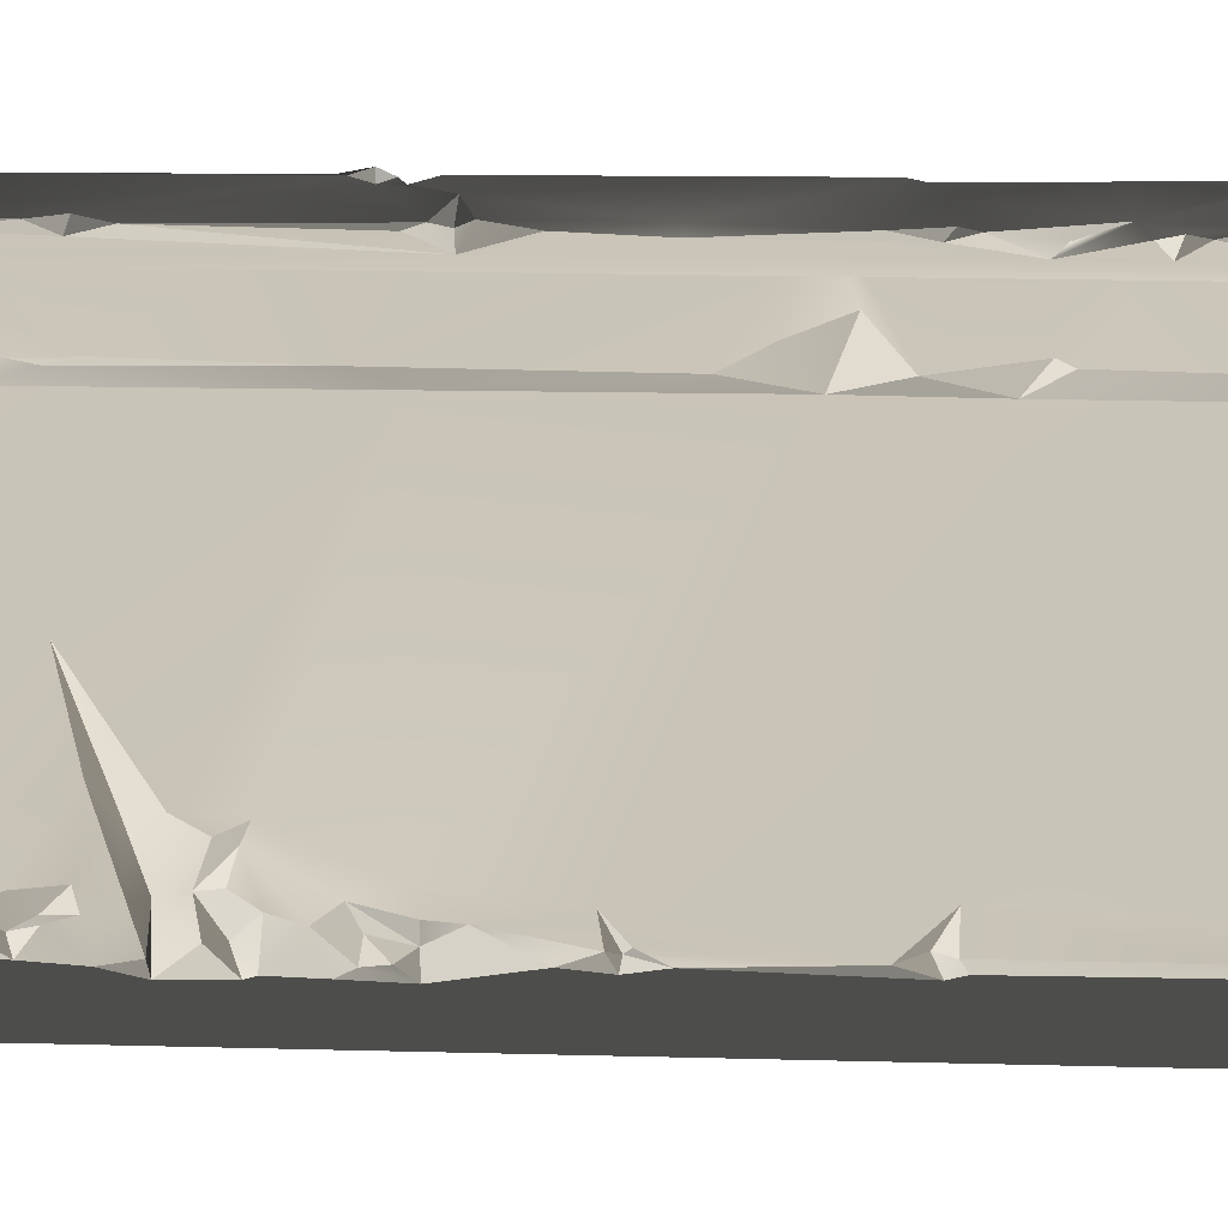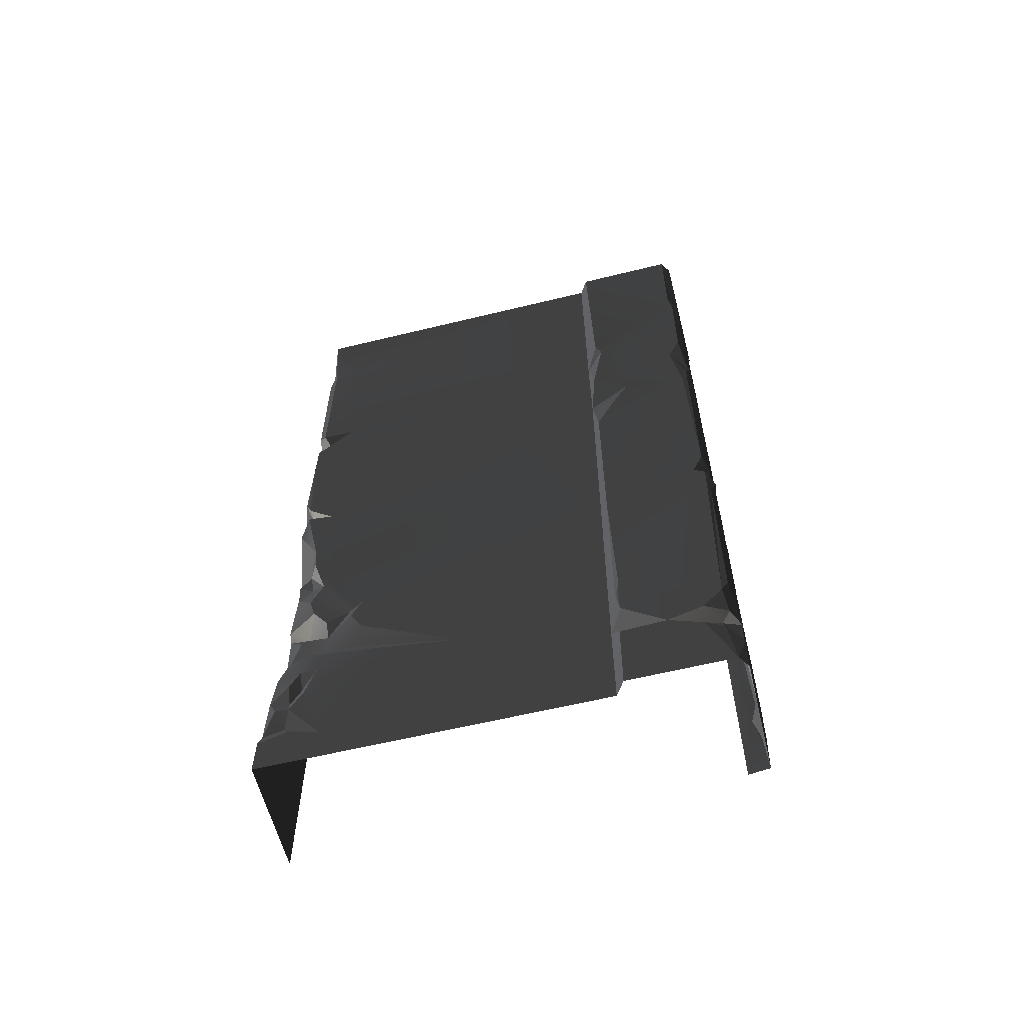
<metadata>
{"format":"obj","ext":"obj","renderer":"f3d","projection":"perspective","resolution":1024,"background":"white","views":[{"elev":20.1,"azim":92.7,"up":"+Z"},{"elev":-60.3,"azim":-76.0,"up":"+Y"}]}
</metadata>
<code>
v -0.4735 -2.159 -6.508e-06
v -0.4974 -2.371 0.1025
v -0.3655 -2.478 -7.187e-06
v -0.4285 -2.487 0.07087
v 2.027e-06 -1.907e-06 -1.907e-06
v -0.4873 -0.5084 -2.99e-06
v -0.4459 -1.195 -4.453e-06
v -0.4802 -1.128 -4.31e-06
v -0.44 -1.996 -6.159e-06
v -0.4847 -1.861 -5.872e-06
v -0.4561 -0.3308 -2.612e-06
v -0.5001 -1.461e-06 -1.907e-06
v -0.3655 -2.478 -7.187e-06
v -0.4735 -2.159 -6.508e-06
v 1.788e-06 -3.301 -8.464e-06
v -0.3823 -2.698 -7.655e-06
v -0.3675 -2.921 -8.13e-06
v -0.3936 -2.885 -8.054e-06
v -0.3565 -3.144 -8.129e-06
v -0.4257 -3.301 -8.464e-06
v -0.4538 -3.506 -8.9e-06
v -0.4642 -3.748 -9.416e-06
v 1.794e-06 -4 -9.953e-06
v -0.497 -3.828 -9.585e-06
v -0.5001 -4 -9.953e-06
v -0.3675 -2.921 -8.13e-06
v -0.4165 -3.025 0.075
v -0.3565 -3.144 -8.129e-06
v -0.4844 -3.605 0.04245
v -0.4642 -3.748 -9.416e-06
v -0.4538 -3.506 -8.9e-06
v -0.5004 -1.157 0.03333
v -0.4802 -1.128 -4.31e-06
v -0.5018 -0.4846 0.03228
v -0.4873 -0.5084 -2.99e-06
v -0.4792 -0.3628 0.02083
v -0.4561 -0.3308 -2.612e-06
v -0.5001 -1.461e-06 -1.907e-06
v -0.5001 -4 -9.953e-06
v -0.497 -3.828 -9.585e-06
v -0.4993 -3.793 0.1197
v -0.4991 -3.838 0.2583
v -0.5001 -4 1.477
v -0.4996 -3.379 0.8397
v -0.4991 -3.571 1.476
v -0.4992 -2.503 1.479
v -0.5015 -3.113 0.3866
v -0.4968 -2.903 0.3736
v -0.5014 -2.55 0.2137
v -0.4824 -2.676 0.1661
v -0.5009 -1.515 1.482
v -0.5003 -2.053 0.1513
v -0.4977 -1.324 0.01385
v -0.4996 -1.158 0.1785
v -0.4986 -1.063 1.478
v -0.5001 -0.3636 0.1574
v -0.5001 -4.607e-06 1.477
v -0.5001 -1.461e-06 -1.907e-06
v -0.5042 -1.964 0.04403
v -0.4847 -1.861 -5.872e-06
v -0.4792 -0.3628 0.02083
v -0.5018 -0.4846 0.03228
v -0.5004 -1.157 0.03333
v -0.4974 -2.371 0.1025
v -0.4991 -2.034 0.03411
v -0.4638 -2.765 0.1045
v -0.4775 -2.932 0.3123
v -0.471 -2.878 0.1359
v -0.4654 -2.968 0.2017
v -0.4969 -3.002 0.3249
v -0.4989 -2.492 0.1113
v -0.3675 -2.921 -8.13e-06
v -0.3936 -2.885 -8.054e-06
v -0.3809 -2.952 0.09836
v -0.471 -2.878 0.1359
v -0.4459 -1.195 -4.453e-06
v -0.4977 -1.324 0.01385
v -0.4847 -1.861 -5.872e-06
v -0.4747 -1.987 0.0391
v -0.44 -1.996 -6.159e-06
v -0.4847 -1.861 -5.872e-06
v -0.44 -1.996 -6.159e-06
v -0.4991 -2.034 0.03411
v -0.4735 -2.159 -6.508e-06
v -0.3823 -2.698 -7.655e-06
v -0.4638 -2.765 0.1045
v -0.3936 -2.885 -8.054e-06
v -0.4111 -2.639 0.01968
v -0.471 -2.878 0.1359
v -0.4111 -2.639 0.01968
v -0.3823 -2.698 -7.655e-06
v -0.3655 -2.478 -7.187e-06
v -0.4256 -2.555 0.02201
v -0.4802 -1.128 -4.31e-06
v -0.5004 -1.157 0.03333
v -0.4459 -1.195 -4.453e-06
v -0.4747 -1.229 0.06481
v -0.4096 -3.165 0.03166
v -0.4257 -3.301 -8.464e-06
v -0.3565 -3.144 -8.129e-06
v -0.497 -3.828 -9.585e-06
v -0.4642 -3.748 -9.416e-06
v -0.4993 -3.793 0.1197
v -0.4732 -3.737 0.09711
v -0.4257 -3.301 -8.464e-06
v -0.4802 -3.439 0.08451
v -0.4538 -3.506 -8.9e-06
v -0.4695 -3.335 0.1204
v -0.4715 -3.218 0.1544
v -0.4096 -3.165 0.03166
v -0.4809 -3.356 0.1971
v -0.5012 -3.313 0.4688
v -0.5006 -3.531 0.1674
v -0.4893 -3.618 0.1062
v -0.01912 -1.397 2
v -0.07133 -1.841 2
v -0.5136 -1.343 2
v -0.3196 -2.352 1.996
v -0.002051 -1.835 1.982
v -0.3163 -1.253 2
v -0.4898 -2.404 2
v -0.474 -2.485 1.979
v -0.5216 -1.287 1.986
v -0.4989 -0.8353 1.999
v -0.1216 -0.8485 2.001
v -0.01446 -1.184 1.999
v -0.452 -0.5495 1.998
v -0.5079 -0.3898 2.001
v -0.08795 -0.5467 1.997
v -0.5106 -5.629e-06 1.999
v -0.0981 -0.3374 2
v -0.03561 -0.2417 2.005
v -0.0112 -6.058e-06 1.993
v -0.04551 -0.7466 1.992
v -0.003599 -0.8174 1.989
v -0.0001703 -1.039 1.944
v -0.004322 -0.6878 1.992
v -0.03793 -0.9958 1.975
v -0.5206 -0.5655 1.999
v -0.05869 -1.24 2
v -0.05085 -3.643 2.002
v -0.4587 -3.514 2.001
v -0.4755 -2.625 1.999
v -0.08846 -3.193 1.999
v -0.5499 -3.447 1.98
v -0.3206 -3.668 1.987
v -0.0501 -3.844 2
v -0.5381 -2.66 1.987
v -0.4877 -3.789 2.002
v -0.5106 -4 1.999
v -0.0288 -3.292 2.001
v -0.446 -3.619 2.003
v -0.2621 -2.74 1.999
v -0.01557 -3.079 1.996
v -0.04186 -2.399 2
v -0.4458 -2.554 1.987
v -0.3196 -2.352 1.996
v -0.474 -2.485 1.979
v -0.5598 -2.516 1.977
v -0.0112 -4 1.993
v -0.4343 -3.675 1.98
v -0.5579 -0.6296 1.977
v -0.5603 -1.084 1.97
v -0.5542 -0.9803 1.563
v -0.5625 -1.228 1.915
v -0.5564 -1.297 1.513
v -0.5635 -1.537 1.958
v -0.5467 -1.436 1.676
v -0.5619 -1.627 1.594
v -0.5507 -1.78 1.514
v -0.5629 -2.648 1.517
v -0.5588 -2.369 1.974
v -0.5588 -2.473 1.928
v -0.5598 -2.516 1.977
v -0.5618 -3.297 1.534
v -0.562 -3.505 1.952
v -0.5631 -3.602 1.867
v -0.5588 -3.643 1.717
v -0.5568 -3.484 1.532
v -0.5477 -3.374 1.514
v -0.5614 -4 1.517
v -0.5574 -3.651 1.519
v -0.5612 -3.721 1.864
v -0.5624 -4 1.966
v -0.5629 -2.648 1.517
v -0.5618 -3.297 1.534
v 1.555e-06 -4 1.9
v -8.426e-05 -2.333 1.939
v -6.699e-05 -0.2226 1.9
v -0.0001703 -1.039 1.944
v 1.765e-06 -0.7721 1.942
v -0.0001476 -3.665 1.956
v -0.001518 -3.195 1.969
v -0.0112 -4 1.993
v -0.002051 -1.835 1.982
v -0.00142 -1.273 1.979
v -0.003651 -0.5235 1.954
v -0.01888 -0.2846 1.966
v -0.004322 -0.6878 1.992
v -0.003599 -0.8174 1.989
v -0.0009904 -3.783 1.982
v -0.0003596 -3.559 1.982
v -0.002395 -2.137 1.994
v -0.01557 -3.079 1.996
v -0.00333 -2.454 1.99
v -0.03561 -0.2417 2.005
v -0.000262 -0.188 1.976
v -0.5614 -6.077e-06 1.517
v -0.5593 -0.5079 1.96
v -0.5588 -0.9242 1.535
v -0.5624 -7.024e-06 1.966
v -0.4974 -2.371 0.1025
v -0.4735 -2.159 -6.508e-06
v -0.4991 -2.034 0.03411
v -0.4715 -3.218 0.1544
v -0.4668 -3.216 0.3753
v -0.5012 -3.313 0.4688
v -0.4198 -3.145 0.1923
v -0.4096 -3.165 0.03166
v -0.4996 -3.379 0.8397
v -0.4198 -3.145 0.1923
v -0.4096 -3.165 0.03166
v -0.3565 -3.144 -8.129e-06
v -0.5624 -4 1.966
v -0.5344 -3.73 1.938
v -0.4877 -3.789 2.002
v -0.5506 -1.427 1.981
v -0.4898 -2.404 2
v -0.5588 -2.369 1.974
v -0.5136 -1.343 2
v -0.5598 -2.516 1.977
v -0.5381 -2.66 1.987
v -0.562 -3.505 1.952
v -0.51 -2.562 2.013
v -0.5568 -3.484 1.532
v -0.5588 -3.643 1.717
v -0.4991 -3.571 1.476
v -0.4992 -2.503 1.479
v -0.5477 -3.374 1.514
v -0.4991 -3.571 1.476
v -0.5629 -2.648 1.517
v -0.5507 -1.78 1.514
v -0.5009 -1.515 1.482
v -0.5568 -3.484 1.532
v -0.4986 -1.063 1.478
v -0.5564 -1.297 1.513
v -0.4844 -3.605 0.04245
v -0.4538 -3.506 -8.9e-06
v -0.4406 -3.518 0.08331
v -0.4893 -3.618 0.1062
v -0.5006 -3.531 0.1674
v -0.4445 -3.433 0.1305
v -0.4809 -3.356 0.1971
v -0.4406 -3.518 0.08331
v -0.4893 -3.618 0.1062
v -0.4996 -3.379 0.8397
v -0.4668 -3.216 0.3753
v -0.5015 -3.113 0.3866
v -0.4198 -3.145 0.1923
v -0.4969 -3.002 0.3249
v -0.4336 -3.045 0.2065
v -0.4165 -3.025 0.075
v -0.3565 -3.144 -8.129e-06
v -0.4395 -2.626 0.09708
v -0.4824 -2.676 0.1661
v -0.4638 -2.765 0.1045
v -0.4111 -2.639 0.01968
v -0.5612 -3.721 1.864
v -0.5344 -3.73 1.938
v -0.5624 -4 1.966
v -0.0288 -3.292 2.001
v -0.0003596 -3.559 1.982
v -0.05085 -3.643 2.002
v -0.0009904 -3.783 1.982
v -0.0501 -3.844 2
v -0.0112 -4 1.993
v -0.5603 -1.084 1.97
v -0.4989 -0.8353 1.999
v -0.5216 -1.287 1.986
v -0.5579 -0.6296 1.977
v -0.5206 -0.5655 1.999
v -0.5593 -0.5079 1.96
v -0.4458 -2.554 1.987
v -0.51 -2.562 2.013
v -0.5598 -2.516 1.977
v -0.06123 -2.341 1.983
v -0.04186 -2.399 2
v -0.3196 -2.352 1.996
v -0.4732 -3.737 0.09711
v -0.4642 -3.748 -9.416e-06
v -0.4844 -3.605 0.04245
v -0.4893 -3.618 0.1062
v -0.5631 -3.602 1.867
v -0.562 -3.505 1.952
v -0.5288 -3.622 1.964
v -0.5288 -3.622 1.964
v -0.562 -3.505 1.952
v -0.4587 -3.514 2.001
v -0.446 -3.619 2.003
v -0.0981 -0.3374 2
v -0.003651 -0.5235 1.954
v -0.08795 -0.5467 1.997
v -0.01888 -0.2846 1.966
v -0.004322 -0.6878 1.992
v -0.01446 -1.184 1.999
v -0.1216 -0.8485 2.001
v -0.03793 -0.9958 1.975
v -0.0001703 -1.039 1.944
v -0.5624 -7.024e-06 1.966
v -0.5079 -0.3898 2.001
v -0.5593 -0.5079 1.96
v -0.5106 -5.629e-06 1.999
v -0.452 -0.5495 1.998
v -0.5619 -1.627 1.594
v -0.5009 -1.515 1.482
v -0.5467 -1.436 1.676
v -0.5507 -1.78 1.514
v -0.000262 -0.188 1.976
v -0.0112 -6.058e-06 1.993
v 1.788e-06 -5.955e-06 1.9
v -6.699e-05 -0.2226 1.9
v -0.01888 -0.2846 1.966
v -0.4747 -1.229 0.06481
v -0.4977 -1.324 0.01385
v -0.4459 -1.195 -4.453e-06
v -0.5136 -1.343 2
v -0.5506 -1.427 1.981
v -0.5625 -1.228 1.915
v -0.4285 -2.487 0.07087
v -0.4989 -2.492 0.1113
v -0.4824 -2.676 0.1661
v -0.5542 -0.9803 1.563
v -0.5564 -1.297 1.513
v -0.4986 -1.063 1.478
v -0.5001 -4.607e-06 1.477
v -0.5588 -0.9242 1.535
v -0.4986 -1.063 1.478
v -0.5614 -6.077e-06 1.517
v -8.426e-05 -2.333 1.939
v -0.07517 -2.294 2
v -0.002395 -2.137 1.994
v -0.06123 -2.341 1.983
v -0.4654 -2.968 0.2017
v -0.3809 -2.952 0.09836
v -0.471 -2.878 0.1359
v -0.4336 -3.045 0.2065
v -0.4165 -3.025 0.075
v -0.3675 -2.921 -8.13e-06
v -0.3809 -2.952 0.09836
v -0.4336 -3.045 0.2065
v -0.0001476 -3.665 1.956
v -0.0009904 -3.783 1.982
v -0.05085 -3.643 2.002
v -0.5614 -4 1.517
v -0.5001 -4 1.477
v -0.5574 -3.651 1.519
v -0.4991 -3.571 1.476
v -0.04551 -0.7466 1.992
v -0.004322 -0.6878 1.992
v 1.765e-06 -0.7721 1.942
v -0.4285 -2.487 0.07087
v -0.4256 -2.555 0.02201
v -0.3655 -2.478 -7.187e-06
v -0.474 -2.485 1.979
v -0.5588 -2.473 1.928
v -0.4898 -2.404 2
v -0.5588 -2.369 1.974
v -0.446 -3.619 2.003
v -0.4343 -3.675 1.98
v -0.509 -3.672 1.929
v -0.5009 -1.515 1.482
v -0.5564 -1.297 1.513
v -0.5467 -1.436 1.676
v -0.04186 -2.399 2
v -0.06123 -2.341 1.983
v -8.426e-05 -2.333 1.939
v -0.00333 -2.454 1.99
v -0.0112 -6.058e-06 1.993
v -0.000262 -0.188 1.976
v -0.03561 -0.2417 2.005
v -0.5598 -2.516 1.977
v -0.5588 -2.473 1.928
v -0.474 -2.485 1.979
v -0.4445 -3.433 0.1305
v -0.4802 -3.439 0.08451
v -0.4695 -3.335 0.1204
v -0.4406 -3.518 0.08331
v -0.4538 -3.506 -8.9e-06
v -0.4802 -3.439 0.08451
v -0.4406 -3.518 0.08331
v -0.4336 -3.045 0.2065
v -0.4775 -2.932 0.3123
v -0.4969 -3.002 0.3249
v -0.4968 -2.903 0.3736
v -0.4996 -1.158 0.1785
v -0.4977 -1.324 0.01385
v -0.4747 -1.229 0.06481
v -0.0003596 -3.559 1.982
v -0.0288 -3.292 2.001
v -0.001518 -3.195 1.969
v -0.4809 -3.356 0.1971
v -0.4445 -3.433 0.1305
v -0.4695 -3.335 0.1204
v -0.5603 -1.084 1.97
v -0.5216 -1.287 1.986
v -0.5625 -1.228 1.915
v -0.5136 -1.343 2
v -0.4755 -2.625 1.999
v -0.51 -2.562 2.013
v -0.4458 -2.554 1.987
v -0.4343 -3.675 1.98
v -0.4877 -3.789 2.002
v -0.5344 -3.73 1.938
v -0.509 -3.672 1.929
v -0.509 -3.672 1.929
v -0.5612 -3.721 1.864
v -0.5588 -3.643 1.717
v -0.5344 -3.73 1.938
v -0.5631 -3.602 1.867
v -0.5288 -3.622 1.964
v -0.509 -3.672 1.929
v -0.5588 -3.643 1.717
v -0.509 -3.672 1.929
v -0.5288 -3.622 1.964
v -0.446 -3.619 2.003
v -0.4989 -2.492 0.1113
v -0.4285 -2.487 0.07087
v -0.4974 -2.371 0.1025
v -0.4991 -3.838 0.2583
v -0.4732 -3.737 0.09711
v -0.4893 -3.618 0.1062
v -0.5574 -3.651 1.519
v -0.4991 -3.571 1.476
v -0.5588 -3.643 1.717
v -0.452 -0.5495 1.998
v -0.5206 -0.5655 1.999
v -0.5593 -0.5079 1.96
v -0.5042 -1.964 0.04403
v -0.5003 -2.053 0.1513
v -0.4747 -1.987 0.0391
v -0.4847 -1.861 -5.872e-06
v -0.5042 -1.964 0.04403
v -0.4747 -1.987 0.0391
v -0.03561 -0.2417 2.005
v -0.01888 -0.2846 1.966
v -0.0981 -0.3374 2
v -0.04551 -0.7466 1.992
v 1.765e-06 -0.7721 1.942
v -0.003599 -0.8174 1.989
v -0.4747 -1.229 0.06481
v -0.5004 -1.157 0.03333
v -0.4996 -1.158 0.1785
v -0.4877 -3.789 2.002
v -0.5106 -4 1.999
v -0.5624 -4 1.966
v -0.001518 -3.195 1.969
v -0.08846 -3.193 1.999
v -0.01557 -3.079 1.996
v -0.001518 -3.195 1.969
v -0.01557 -3.079 1.996
v -8.426e-05 -2.333 1.939
v -0.3196 -2.352 1.996
v -0.07517 -2.294 2
v -0.06123 -2.341 1.983
v -0.00142 -1.273 1.979
v -0.002051 -1.835 1.982
v -0.01912 -1.397 2
v -0.00142 -1.273 1.979
v -0.01446 -1.184 1.999
v -0.0001703 -1.039 1.944
v -0.4395 -2.626 0.09708
v -0.4256 -2.555 0.02201
v -0.4285 -2.487 0.07087
v -0.4285 -2.487 0.07087
v -0.4824 -2.676 0.1661
v -0.4395 -2.626 0.09708
v -0.44 -1.996 -6.159e-06
v -0.4747 -1.987 0.0391
v -0.4991 -2.034 0.03411
v -0.5003 -2.053 0.1513
v -0.4991 -2.034 0.03411
v -0.4747 -1.987 0.0391
v -0.001518 -3.195 1.969
v -0.0288 -3.292 2.001
v -0.08846 -3.193 1.999
v -0.5381 -2.66 1.987
v -0.5499 -3.447 1.98
v -0.562 -3.505 1.952
v -0.5499 -3.447 1.98
v -0.4587 -3.514 2.001
v -0.562 -3.505 1.952
v -0.5635 -1.537 1.958
v -0.5506 -1.427 1.981
v -0.5588 -2.369 1.974
v -0.5625 -1.228 1.915
v -0.00333 -2.454 1.99
v -0.01557 -3.079 1.996
v -0.04186 -2.399 2
v -0.05869 -1.24 2
v -0.00142 -1.273 1.979
v -0.01912 -1.397 2
v -0.0001476 -3.665 1.956
v -0.05085 -3.643 2.002
v -0.0003596 -3.559 1.982
v -0.4993 -3.793 0.1197
v -0.4732 -3.737 0.09711
v -0.4991 -3.838 0.2583
v -0.4775 -2.932 0.3123
v -0.4336 -3.045 0.2065
v -0.4654 -2.968 0.2017
v -0.4111 -2.639 0.01968
v -0.4256 -2.555 0.02201
v -0.4395 -2.626 0.09708
v -0.5588 -0.9242 1.535
v -0.5542 -0.9803 1.563
v -0.4986 -1.063 1.478
v -0.4755 -2.625 1.999
v -0.5381 -2.66 1.987
v -0.51 -2.562 2.013
v -0.446 -3.619 2.003
v -0.3206 -3.668 1.987
v -0.4343 -3.675 1.98
v -0.07517 -2.294 2
v -0.002395 -2.137 1.994
v -0.01446 -1.184 1.999
v -0.00142 -1.273 1.979
v -0.05869 -1.24 2
g WallLong_2_(29)_4964_44
f 1 3 2
f 2 3 4
f 5 7 6
f 6 7 8
f 5 9 7
f 7 9 10
f 11 5 6
f 11 12 5
f 13 9 5
f 13 14 9
f 15 13 5
f 13 15 16
f 16 15 17
f 17 18 16
f 17 15 19
f 19 15 20
f 20 15 21
f 15 22 21
f 22 15 23
f 23 24 22
f 24 23 25
f 26 28 27
f 29 31 30
f 32 34 33
f 33 34 35
f 36 35 34
f 37 35 36
f 38 37 36
f 39 41 40
f 39 42 41
f 43 42 39
f 43 44 42
f 44 43 45
f 45 46 44
f 46 47 44
f 48 47 46
f 46 49 48
f 49 50 48
f 49 46 51
f 49 51 52
f 53 52 51
f 53 51 54
f 55 54 51
f 55 56 54
f 56 55 57
f 58 56 57
f 52 53 59
f 59 53 60
f 56 58 61
f 54 56 62
f 62 56 61
f 62 63 54
f 49 52 64
f 52 65 64
f 66 67 50
f 67 66 68
f 67 68 69
f 48 50 67
f 47 48 70
f 49 64 71
f 50 49 71
f 72 74 73
f 74 75 73
f 76 78 77
f 79 81 80
f 82 84 83
f 85 87 86
f 85 86 88
f 86 87 89
f 90 92 91
f 92 90 93
f 94 96 95
f 97 95 96
f 98 100 99
f 101 103 102
f 102 103 104
f 105 107 106
f 106 108 105
f 108 109 105
f 105 109 110
f 111 109 108
f 111 112 109
f 112 111 113
f 42 112 113
f 42 44 112
f 42 113 114
f 115 117 116
f 117 118 116
f 119 115 116
f 117 115 120
f 118 117 121
f 118 121 122
f 120 123 117
f 120 124 123
f 124 120 125
f 125 120 126
f 125 127 124
f 128 127 125
f 128 125 129
f 129 130 128
f 130 129 131
f 132 130 131
f 130 132 133
f 129 125 134
f 125 135 134
f 136 135 125
f 129 134 137
f 136 125 138
f 124 127 139
f 126 120 140
f 140 120 115
f 141 143 142
f 143 141 144
f 142 143 145
f 141 142 146
f 147 141 146
f 145 143 148
f 147 146 149
f 150 147 149
f 144 141 151
f 152 146 142
f 143 144 153
f 154 153 144
f 153 154 155
f 155 156 153
f 156 143 153
f 156 155 157
f 157 158 156
f 159 156 158
f 150 160 147
f 149 146 161
f 162 164 163
f 163 164 165
f 166 165 164
f 166 167 165
f 167 166 168
f 167 168 169
f 170 167 169
f 167 170 171
f 167 171 172
f 172 171 173
f 173 171 174
f 175 174 171
f 174 175 176
f 177 176 175
f 175 178 177
f 178 175 179
f 175 180 179
f 178 182 181
f 178 181 183
f 183 181 184
f 185 180 186
f 187 189 188
f 189 190 188
f 190 189 191
f 187 188 192
f 193 192 188
f 192 194 187
f 190 195 188
f 195 190 196
f 197 191 189
f 197 189 198
f 197 199 191
f 200 190 191
f 201 194 192
f 193 202 192
f 188 195 203
f 204 188 205
f 198 207 206
f 208 210 209
f 208 209 211
f 209 210 162
f 164 162 210
f 212 214 213
f 215 217 216
f 215 216 218
f 218 219 215
f 220 216 217
f 221 223 222
f 224 226 225
f 227 229 228
f 228 230 227
f 231 233 232
f 231 232 234
f 235 237 236
f 238 240 239
f 238 239 241
f 242 238 241
f 243 238 242
f 240 244 239
f 243 246 245
f 247 249 248
f 249 247 250
f 251 253 252
f 252 254 251
f 251 254 255
f 256 258 257
f 258 259 257
f 259 258 260
f 259 260 261
f 262 259 261
f 263 259 262
f 264 266 265
f 266 264 267
f 268 270 269
f 271 273 272
f 274 273 275
f 274 275 276
f 277 279 278
f 277 278 280
f 278 281 280
f 282 280 281
f 283 285 284
f 286 288 287
f 289 291 290
f 291 289 292
f 293 295 294
f 296 298 297
f 298 296 299
f 300 302 301
f 301 303 300
f 301 302 304
f 305 307 306
f 307 305 308
f 309 311 310
f 309 310 312
f 313 310 311
f 314 316 315
f 314 315 317
f 318 320 319
f 320 318 321
f 318 322 321
f 323 325 324
f 326 328 327
f 329 331 330
f 332 334 333
f 335 337 336
f 335 336 338
f 339 341 340
f 339 340 342
f 343 345 344
f 344 346 343
f 347 349 348
f 350 349 347
f 351 353 352
f 354 356 355
f 357 355 356
f 358 360 359
f 361 363 362
f 364 366 365
f 367 365 366
f 368 370 369
f 371 373 372
f 374 376 375
f 377 376 374
f 378 380 379
f 381 383 382
f 384 386 385
f 384 385 387
f 388 390 389
f 391 393 392
f 392 393 394
f 395 397 396
f 398 400 399
f 401 403 402
f 404 406 405
f 406 407 405
f 408 410 409
f 411 413 412
f 413 411 414
f 415 417 416
f 416 418 415
f 419 421 420
f 422 421 419
f 423 425 424
f 426 428 427
f 429 431 430
f 432 434 433
f 435 437 436
f 438 440 439
f 441 443 442
f 444 446 445
f 447 449 448
f 450 452 451
f 453 455 454
f 456 458 457
f 459 461 460
f 462 464 463
f 465 467 466
f 468 470 469
f 471 473 472
f 474 476 475
f 477 479 478
f 480 482 481
f 483 485 484
f 486 488 487
f 489 491 490
f 492 494 493
f 492 493 495
f 496 498 497
f 499 501 500
f 502 504 503
f 505 507 506
f 508 510 509
f 511 513 512
f 514 516 515
f 517 519 518
f 520 522 521
f 116 118 523
f 116 523 524
f 119 116 524
f 525 527 526

</code>
